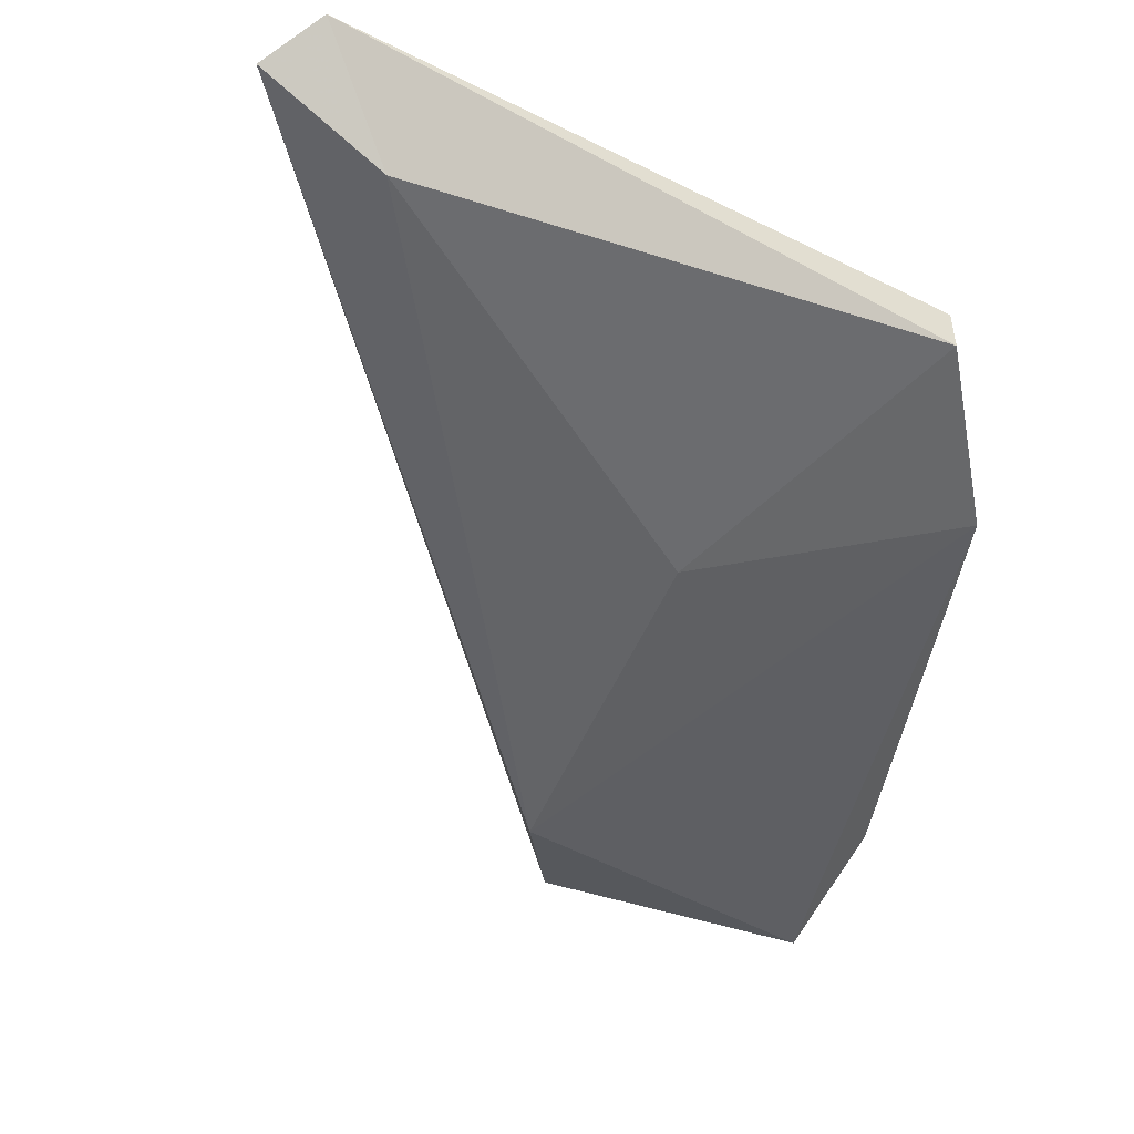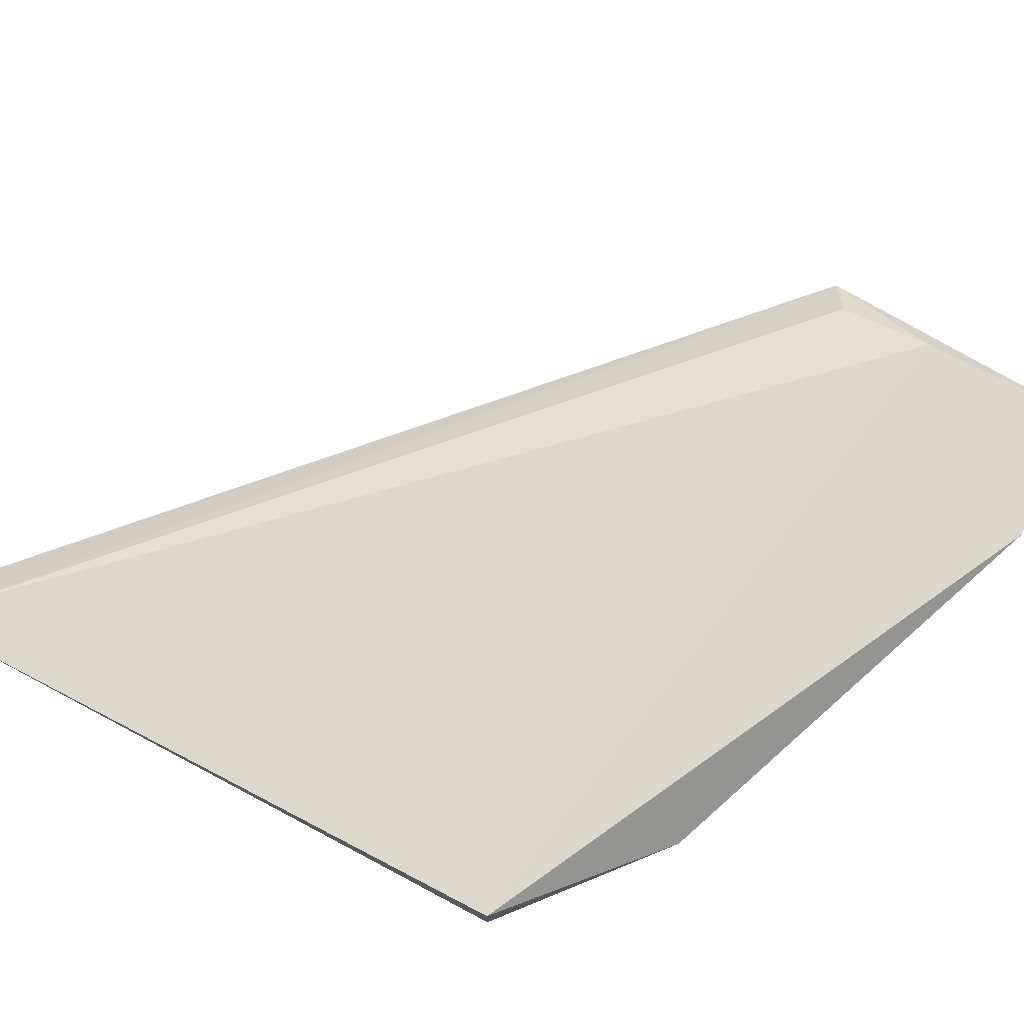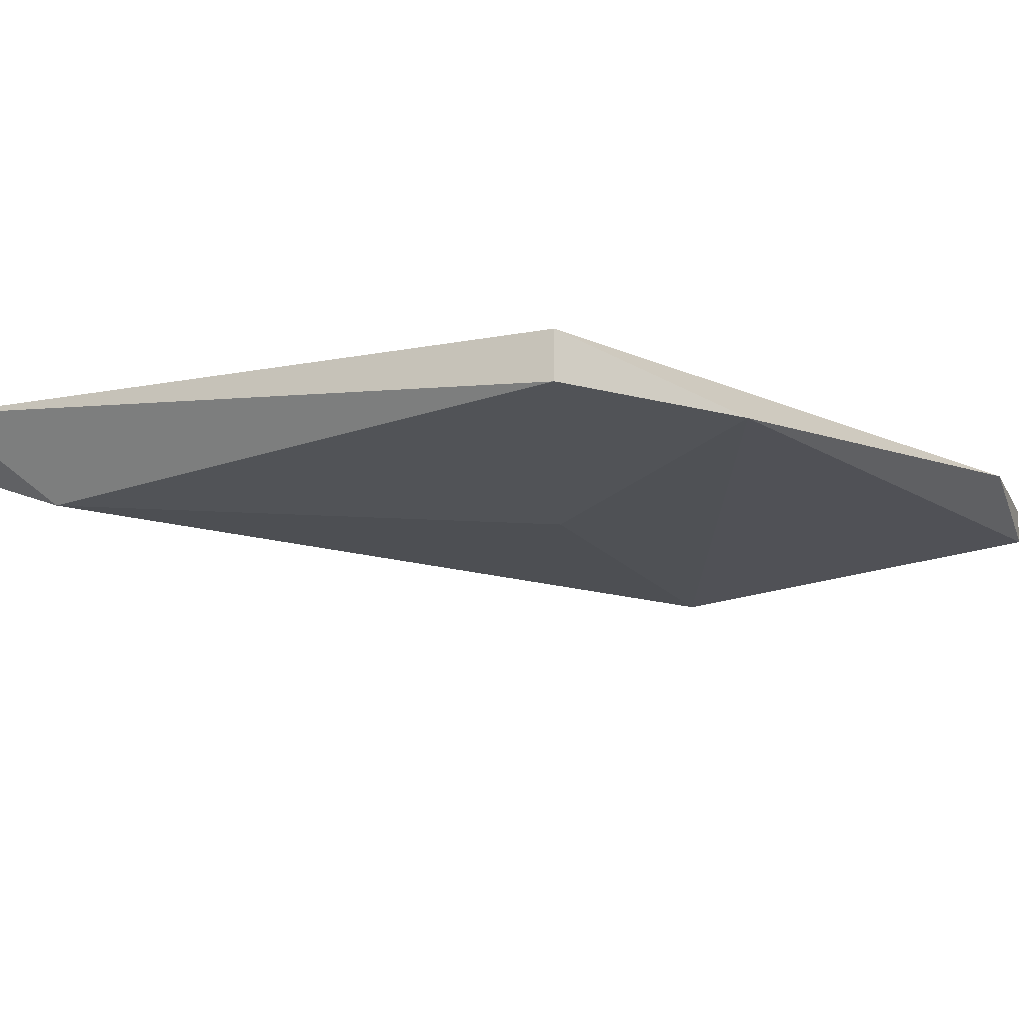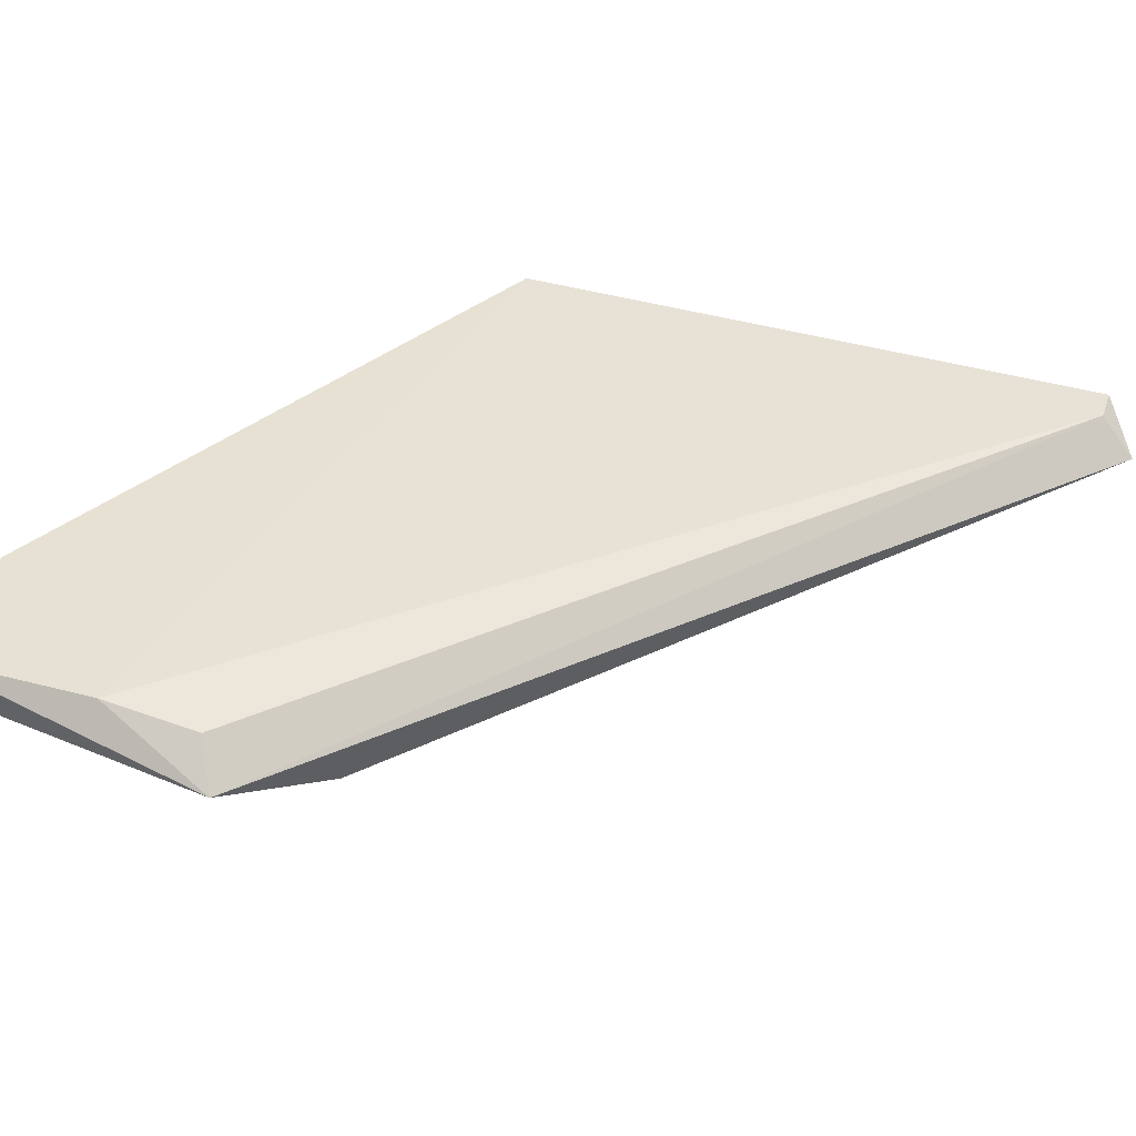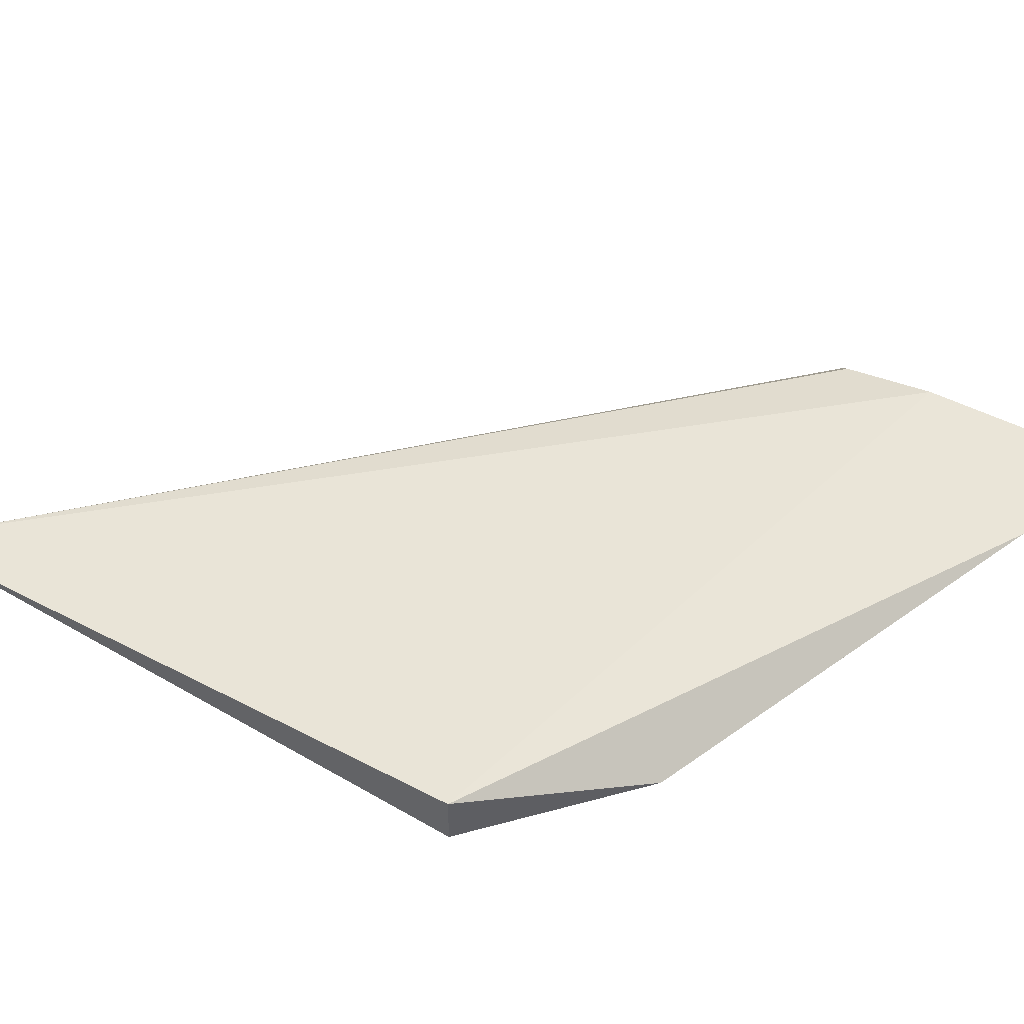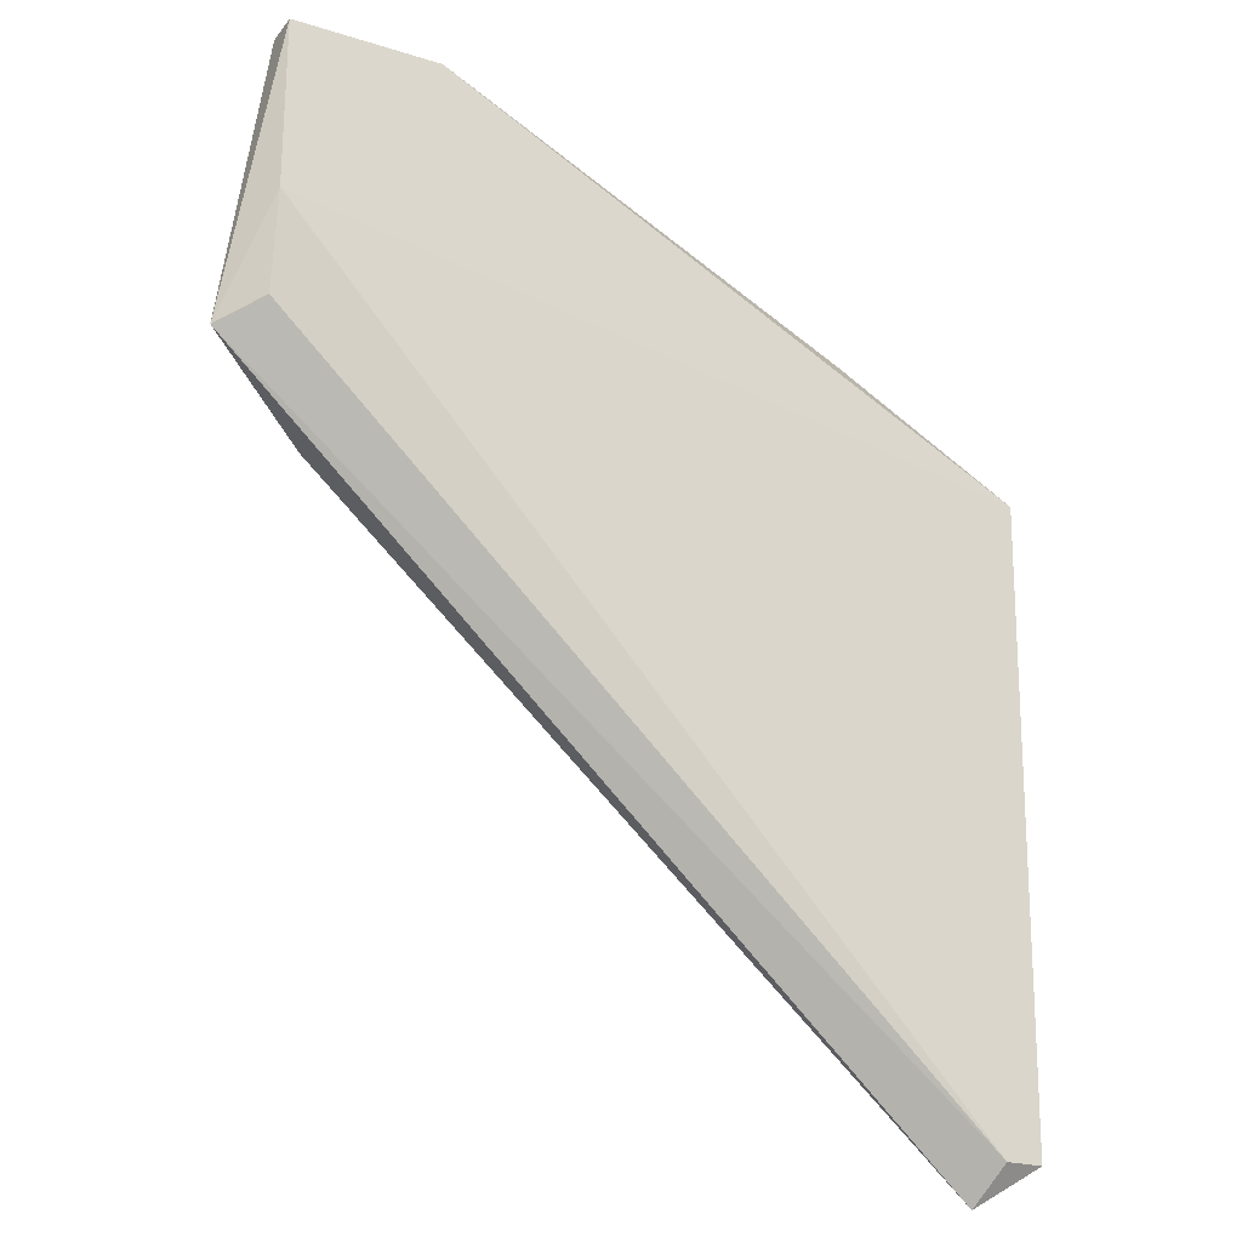
<metadata>
{"format":"obj","ext":"obj","renderer":"f3d","projection":"perspective","resolution":1024,"background":"white","views":[{"elev":-50.3,"azim":-119.3,"up":"+Y"},{"elev":72.9,"azim":-62.4,"up":"+Y"},{"elev":-15.4,"azim":-70.6,"up":"+Y"},{"elev":39.4,"azim":108.4,"up":"+Y"},{"elev":44.8,"azim":-57.9,"up":"+Y"},{"elev":-23.1,"azim":152.0,"up":"+Z"}]}
</metadata>
<code>
v -0.09784 -0.007124 -0.006436
v -0.01415 0.000332 0.1408
v -0.09987 -0.001533 -0.000912
v 0.01394 -0.007124 0.0966
v -0.1055 -0.001533 -0.000912
v -0.1055 -0.007124 0.09417
v -0.1055 0.000332 0.09417
v -0.09548 -0.0142 0.01334
v 0.008237 -0.001533 0.09976
v 0.008237 -0.00526 0.1408
v 0.008237 0.000332 0.1408
v 0.008237 0.000332 0.1147
v -0.05697 -0.0132 0.07903
v -0.08123 -0.007124 0.1147
v -0.001974 -0.01474 0.08515
f 3 1 5
f 2 11 7
f 15 13 8
f 2 7 14
f 13 15 14
f 11 2 10
f 2 14 10
f 14 15 10
f 8 13 6
f 14 7 6
f 13 14 6
f 15 8 1
f 3 9 4
f 10 15 4
f 11 10 4
f 15 1 4
f 1 3 4
f 3 7 12
f 7 11 12
f 9 3 12
f 11 4 12
f 4 9 12
f 7 3 5
f 6 7 5
f 8 6 5
f 1 8 5

</code>
